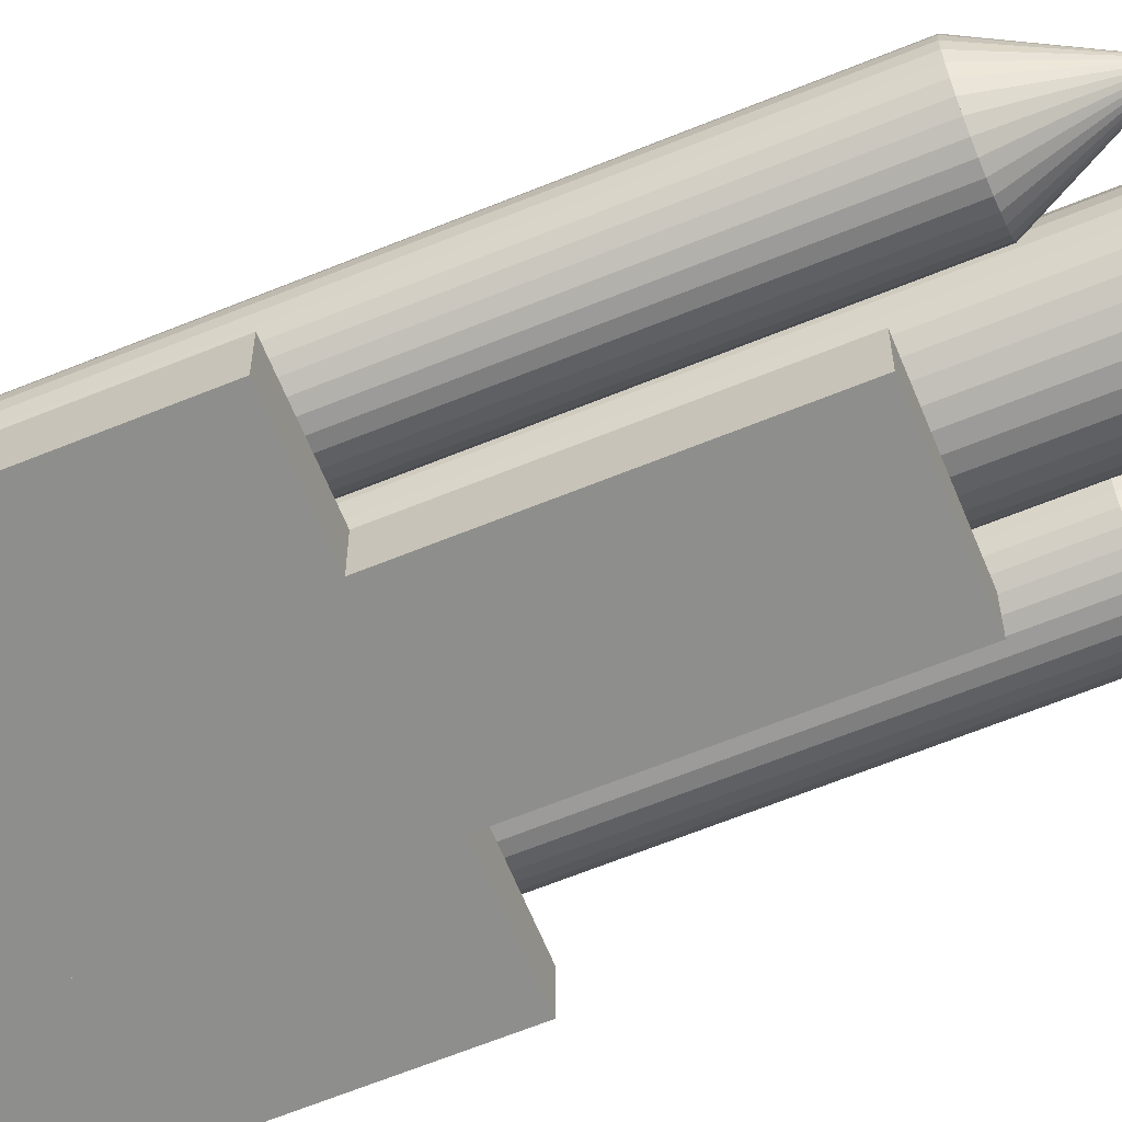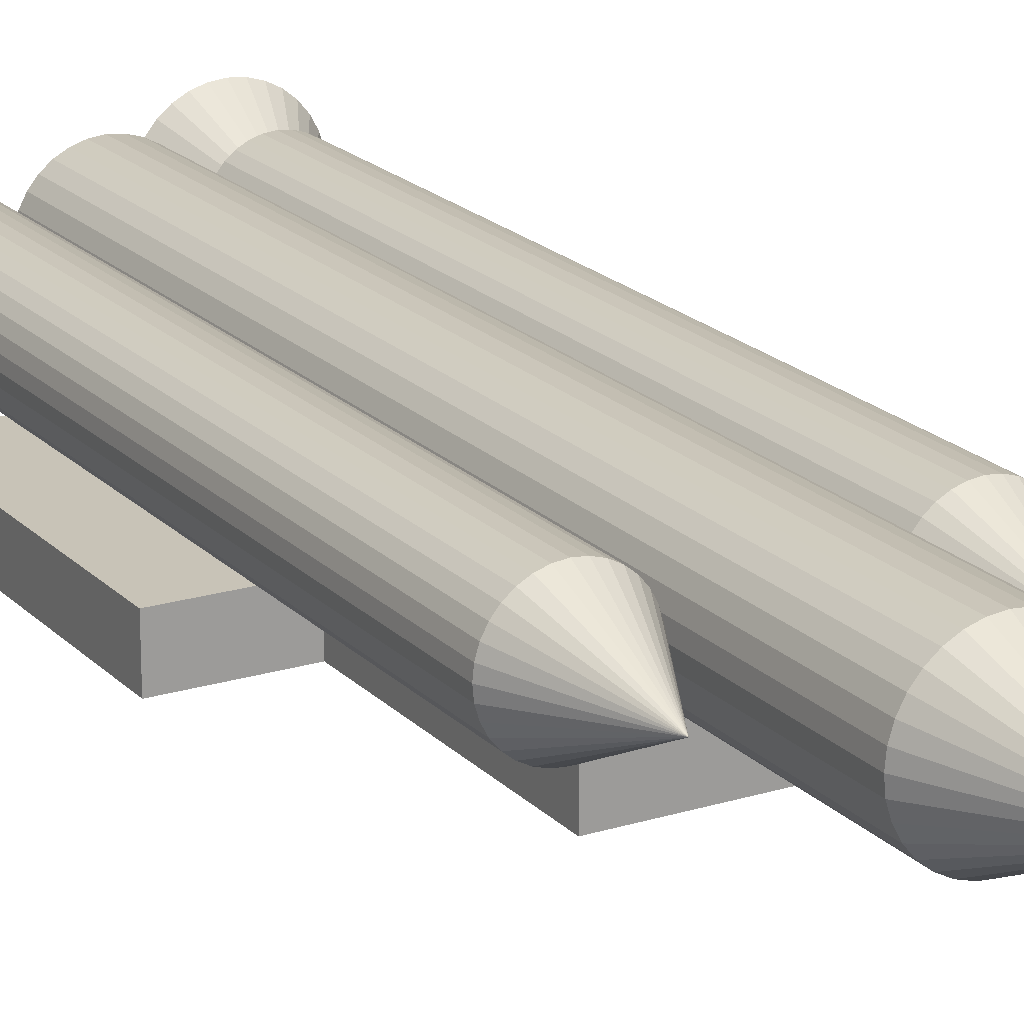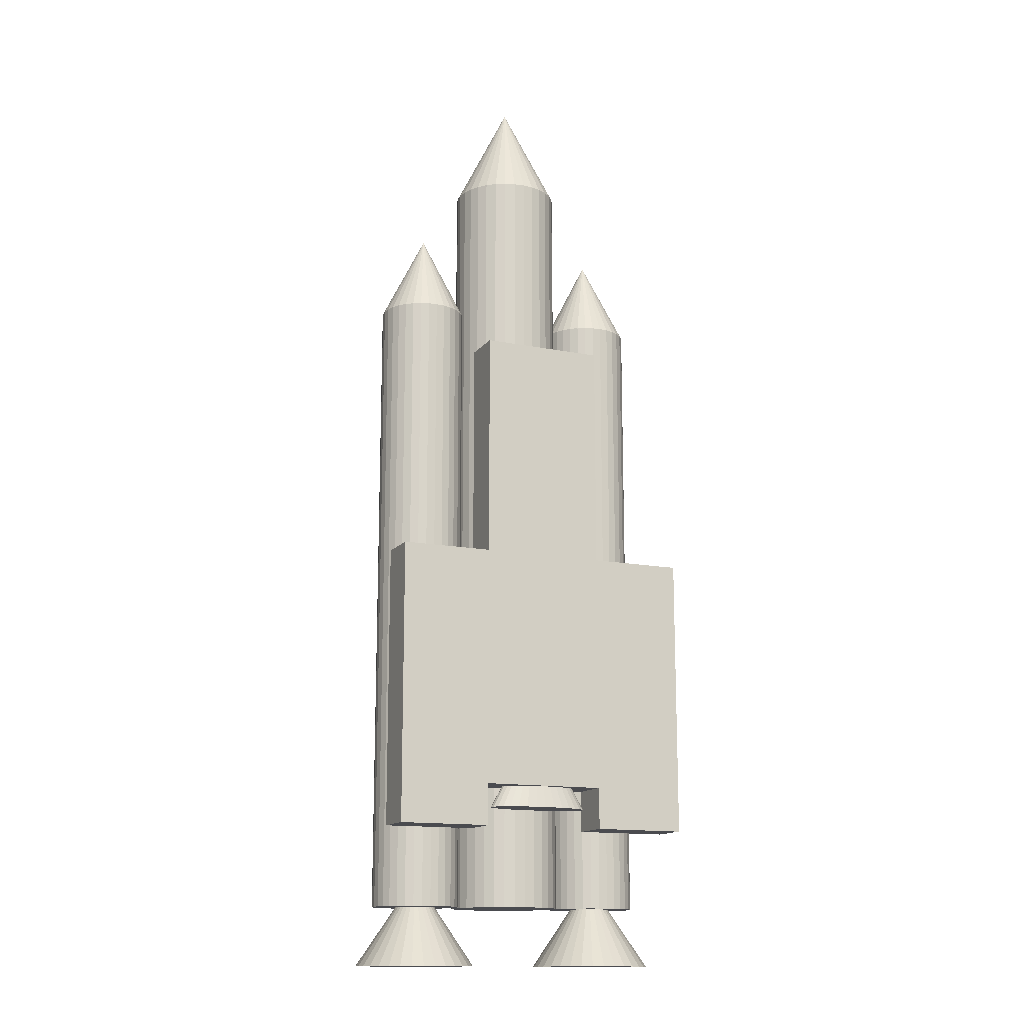
<metadata>
{"format":"obj","ext":"obj","renderer":"f3d","projection":"perspective","resolution":1024,"background":"white","views":[{"elev":-64.8,"azim":112.3,"up":"+Z"},{"elev":19.6,"azim":150.2,"up":"+Z"},{"elev":-14.3,"azim":156.5,"up":"+Y"}]}
</metadata>
<code>
o Cylinder_Cylinder.002
v 0.002317 1.217 0.9879
v 0.002317 15.76 0.9879
v -0.1928 1.217 0.9687
v -0.1928 15.76 0.9687
v -0.3804 1.217 0.9118
v -0.3804 15.76 0.9118
v -0.5533 1.217 0.8194
v -0.5533 15.76 0.8194
v -0.7048 1.217 0.695
v -0.7048 15.76 0.695
v -0.8292 1.217 0.5435
v -0.8292 15.76 0.5435
v -0.9216 1.217 0.3706
v -0.9216 15.76 0.3706
v -0.9785 1.217 0.183
v -0.9785 15.76 0.183
v -0.9977 1.217 -0.01207
v -0.9977 15.76 -0.01207
v -0.9785 1.217 -0.2072
v -0.9785 15.76 -0.2072
v -0.9216 1.217 -0.3948
v -0.9216 15.76 -0.3948
v -0.8292 1.217 -0.5676
v -0.8292 15.76 -0.5676
v -0.7048 1.217 -0.7192
v -0.7048 15.76 -0.7192
v -0.5533 1.217 -0.8435
v -0.5533 15.76 -0.8435
v -0.3804 1.217 -0.9359
v -0.3804 15.76 -0.9359
v -0.1928 1.217 -0.9929
v -0.1928 15.76 -0.9929
v 0.002317 1.217 -1.012
v 0.002317 15.76 -1.012
v 0.1974 1.217 -0.9929
v 0.1974 15.76 -0.9929
v 0.385 1.217 -0.9359
v 0.385 15.76 -0.9359
v 0.5579 1.217 -0.8435
v 0.5579 15.76 -0.8435
v 0.7094 1.217 -0.7192
v 0.7094 15.76 -0.7192
v 0.8338 1.217 -0.5676
v 0.8338 15.76 -0.5676
v 0.9262 1.217 -0.3948
v 0.9262 15.76 -0.3948
v 0.9831 1.217 -0.2072
v 0.9831 15.76 -0.2072
v 1.002 1.217 -0.01207
v 1.002 15.76 -0.01207
v 0.9831 1.217 0.183
v 0.9831 15.76 0.183
v 0.9262 1.217 0.3706
v 0.9262 15.76 0.3706
v 0.8338 1.217 0.5435
v 0.8338 15.76 0.5435
v 0.7094 1.217 0.695
v 0.7094 15.76 0.695
v 0.5579 1.217 0.8194
v 0.5579 15.76 0.8194
v 0.385 1.217 0.9118
v 0.385 15.76 0.9118
v 0.1974 1.217 0.9687
v 0.1974 15.76 0.9687
f 1 2 4 3
f 3 4 6 5
f 5 6 8 7
f 7 8 10 9
f 9 10 12 11
f 11 12 14 13
f 13 14 16 15
f 15 16 18 17
f 17 18 20 19
f 19 20 22 21
f 21 22 24 23
f 23 24 26 25
f 25 26 28 27
f 27 28 30 29
f 29 30 32 31
f 31 32 34 33
f 33 34 36 35
f 35 36 38 37
f 37 38 40 39
f 39 40 42 41
f 41 42 44 43
f 43 44 46 45
f 45 46 48 47
f 47 48 50 49
f 49 50 52 51
f 51 52 54 53
f 53 54 56 55
f 55 56 58 57
f 57 58 60 59
f 59 60 62 61
f 4 2 64 62 60 58 56 54 52 50 48 46 44 42 40 38 36 34 32 30 28 26 24 22 20 18 16 14 12 10 8 6
f 61 62 64 63
f 63 64 2 1
f 1 3 5 7 9 11 13 15 17 19 21 23 25 27 29 31 33 35 37 39 41 43 45 47 49 51 53 55 57 59 61 63
o Cone_Cone.002
v 0.002317 15.76 0.9879
v -0.1928 15.76 0.9687
v -0.3804 15.76 0.9118
v -0.5533 15.76 0.8194
v -0.7048 15.76 0.695
v -0.8292 15.76 0.5435
v -0.9216 15.76 0.3706
v -0.9785 15.76 0.183
v -0.9977 15.76 -0.01207
v -0.9785 15.76 -0.2072
v -0.9216 15.76 -0.3948
v -0.8292 15.76 -0.5676
v -0.7048 15.76 -0.7192
v -0.5533 15.76 -0.8435
v -0.3804 15.76 -0.9359
v -0.1928 15.76 -0.9929
v 0.002317 15.76 -1.012
v 0.1974 15.76 -0.9929
v 0.385 15.76 -0.9359
v 0.5579 15.76 -0.8435
v 0.7094 15.76 -0.7192
v 0.8338 15.76 -0.5676
v 0.9262 15.76 -0.3948
v 0.9831 15.76 -0.2072
v 1.002 15.76 -0.01207
v 0.9831 15.76 0.183
v 0.9262 15.76 0.3706
v 0.8338 15.76 0.5435
v 0.7094 15.76 0.695
v 0.5579 15.76 0.8194
v 0.385 15.76 0.9118
v 0.1974 15.76 0.9687
v 0.002317 17.76 -0.01207
f 65 97 66
f 66 97 67
f 67 97 68
f 68 97 69
f 69 97 70
f 70 97 71
f 71 97 72
f 72 97 73
f 73 97 74
f 74 97 75
f 75 97 76
f 76 97 77
f 77 97 78
f 78 97 79
f 79 97 80
f 80 97 81
f 81 97 82
f 82 97 83
f 83 97 84
f 84 97 85
f 85 97 86
f 86 97 87
f 87 97 88
f 88 97 89
f 89 97 90
f 90 97 91
f 91 97 92
f 92 97 93
f 93 97 94
f 94 97 95
f 65 66 67 68 69 70 71 72 73 74 75 76 77 78 79 80 81 82 83 84 85 86 87 88 89 90 91 92 93 94 95 96
f 95 97 96
f 96 97 65
o Cylinder.001_Cylinder.003
v -1.803 1.224 0.7944
v -1.803 12.95 0.7944
v -1.961 1.224 0.7789
v -1.961 12.95 0.7789
v -2.112 1.224 0.733
v -2.112 12.95 0.733
v -2.251 1.224 0.6585
v -2.251 12.95 0.6585
v -2.373 1.224 0.5582
v -2.373 12.95 0.5582
v -2.474 1.224 0.436
v -2.474 12.95 0.436
v -2.548 1.224 0.2966
v -2.548 12.95 0.2966
v -2.594 1.224 0.1453
v -2.594 12.95 0.1453
v -2.61 1.224 -0.01207
v -2.61 12.95 -0.01207
v -2.594 1.224 -0.1694
v -2.594 12.95 -0.1694
v -2.548 1.224 -0.3207
v -2.548 12.95 -0.3207
v -2.474 1.224 -0.4601
v -2.474 12.95 -0.4601
v -2.373 1.224 -0.5823
v -2.373 12.95 -0.5823
v -2.251 1.224 -0.6826
v -2.251 12.95 -0.6826
v -2.112 1.224 -0.7572
v -2.112 12.95 -0.7572
v -1.961 1.224 -0.8031
v -1.961 12.95 -0.8031
v -1.803 1.224 -0.8185
v -1.803 12.95 -0.8185
v -1.646 1.224 -0.8031
v -1.646 12.95 -0.8031
v -1.495 1.224 -0.7572
v -1.495 12.95 -0.7572
v -1.355 1.224 -0.6826
v -1.355 12.95 -0.6826
v -1.233 1.224 -0.5823
v -1.233 12.95 -0.5823
v -1.133 1.224 -0.4601
v -1.133 12.95 -0.4601
v -1.058 1.224 -0.3207
v -1.058 12.95 -0.3207
v -1.012 1.224 -0.1694
v -1.012 12.95 -0.1694
v -0.9967 1.224 -0.01207
v -0.9967 12.95 -0.01207
v -1.012 1.224 0.1453
v -1.012 12.95 0.1453
v -1.058 1.224 0.2966
v -1.058 12.95 0.2966
v -1.133 1.224 0.436
v -1.133 12.95 0.436
v -1.233 1.224 0.5582
v -1.233 12.95 0.5582
v -1.355 1.224 0.6585
v -1.355 12.95 0.6585
v -1.495 1.224 0.733
v -1.495 12.95 0.733
v -1.646 1.224 0.7789
v -1.646 12.95 0.7789
f 98 99 101 100
f 100 101 103 102
f 102 103 105 104
f 104 105 107 106
f 106 107 109 108
f 108 109 111 110
f 110 111 113 112
f 112 113 115 114
f 114 115 117 116
f 116 117 119 118
f 118 119 121 120
f 120 121 123 122
f 122 123 125 124
f 124 125 127 126
f 126 127 129 128
f 128 129 131 130
f 130 131 133 132
f 132 133 135 134
f 134 135 137 136
f 136 137 139 138
f 138 139 141 140
f 140 141 143 142
f 142 143 145 144
f 144 145 147 146
f 146 147 149 148
f 148 149 151 150
f 150 151 153 152
f 152 153 155 154
f 154 155 157 156
f 156 157 159 158
f 101 99 161 159 157 155 153 151 149 147 145 143 141 139 137 135 133 131 129 127 125 123 121 119 117 115 113 111 109 107 105 103
f 158 159 161 160
f 160 161 99 98
f 98 100 102 104 106 108 110 112 114 116 118 120 122 124 126 128 130 132 134 136 138 140 142 144 146 148 150 152 154 156 158 160
o Cone.001_Cone.003
v -1.803 12.95 0.7944
v -1.961 12.95 0.7789
v -2.112 12.95 0.733
v -2.251 12.95 0.6585
v -2.373 12.95 0.5582
v -2.474 12.95 0.436
v -2.548 12.95 0.2966
v -2.594 12.95 0.1453
v -2.61 12.95 -0.01207
v -2.594 12.95 -0.1694
v -2.548 12.95 -0.3207
v -2.474 12.95 -0.4601
v -2.373 12.95 -0.5823
v -2.251 12.95 -0.6826
v -2.112 12.95 -0.7572
v -1.961 12.95 -0.8031
v -1.803 12.95 -0.8185
v -1.646 12.95 -0.8031
v -1.495 12.95 -0.7572
v -1.355 12.95 -0.6826
v -1.233 12.95 -0.5823
v -1.133 12.95 -0.4601
v -1.058 12.95 -0.3207
v -1.012 12.95 -0.1694
v -0.9967 12.95 -0.01207
v -1.012 12.95 0.1453
v -1.058 12.95 0.2966
v -1.133 12.95 0.436
v -1.233 12.95 0.5582
v -1.355 12.95 0.6585
v -1.495 12.95 0.733
v -1.646 12.95 0.7789
v -1.803 14.56 -0.01207
f 162 194 163
f 163 194 164
f 164 194 165
f 165 194 166
f 166 194 167
f 167 194 168
f 168 194 169
f 169 194 170
f 170 194 171
f 171 194 172
f 172 194 173
f 173 194 174
f 174 194 175
f 175 194 176
f 176 194 177
f 177 194 178
f 178 194 179
f 179 194 180
f 180 194 181
f 181 194 182
f 182 194 183
f 183 194 184
f 184 194 185
f 185 194 186
f 186 194 187
f 187 194 188
f 188 194 189
f 189 194 190
f 190 194 191
f 191 194 192
f 162 163 164 165 166 167 168 169 170 171 172 173 174 175 176 177 178 179 180 181 182 183 184 185 186 187 188 189 190 191 192 193
f 192 194 193
f 193 194 162
o Cylinder.002_Cylinder.004
v 1.813 1.224 0.7944
v 1.813 12.95 0.7944
v 1.656 1.224 0.7789
v 1.656 12.95 0.7789
v 1.505 1.224 0.733
v 1.505 12.95 0.733
v 1.365 1.224 0.6585
v 1.365 12.95 0.6585
v 1.243 1.224 0.5582
v 1.243 12.95 0.5582
v 1.143 1.224 0.436
v 1.143 12.95 0.436
v 1.068 1.224 0.2966
v 1.068 12.95 0.2966
v 1.022 1.224 0.1453
v 1.022 12.95 0.1453
v 1.007 1.224 -0.01207
v 1.007 12.95 -0.01207
v 1.022 1.224 -0.1694
v 1.022 12.95 -0.1694
v 1.068 1.224 -0.3207
v 1.068 12.95 -0.3207
v 1.143 1.224 -0.4601
v 1.143 12.95 -0.4601
v 1.243 1.224 -0.5823
v 1.243 12.95 -0.5823
v 1.365 1.224 -0.6826
v 1.365 12.95 -0.6826
v 1.505 1.224 -0.7572
v 1.505 12.95 -0.7572
v 1.656 1.224 -0.8031
v 1.656 12.95 -0.8031
v 1.813 1.224 -0.8185
v 1.813 12.95 -0.8185
v 1.971 1.224 -0.8031
v 1.971 12.95 -0.8031
v 2.122 1.224 -0.7572
v 2.122 12.95 -0.7572
v 2.261 1.224 -0.6826
v 2.261 12.95 -0.6826
v 2.384 1.224 -0.5823
v 2.384 12.95 -0.5823
v 2.484 1.224 -0.4601
v 2.484 12.95 -0.4601
v 2.558 1.224 -0.3207
v 2.558 12.95 -0.3207
v 2.604 1.224 -0.1694
v 2.604 12.95 -0.1694
v 2.62 1.224 -0.01207
v 2.62 12.95 -0.01207
v 2.604 1.224 0.1453
v 2.604 12.95 0.1453
v 2.558 1.224 0.2966
v 2.558 12.95 0.2966
v 2.484 1.224 0.436
v 2.484 12.95 0.436
v 2.384 1.224 0.5582
v 2.384 12.95 0.5582
v 2.261 1.224 0.6585
v 2.261 12.95 0.6585
v 2.122 1.224 0.733
v 2.122 12.95 0.733
v 1.971 1.224 0.7789
v 1.971 12.95 0.7789
f 195 196 198 197
f 197 198 200 199
f 199 200 202 201
f 201 202 204 203
f 203 204 206 205
f 205 206 208 207
f 207 208 210 209
f 209 210 212 211
f 211 212 214 213
f 213 214 216 215
f 215 216 218 217
f 217 218 220 219
f 219 220 222 221
f 221 222 224 223
f 223 224 226 225
f 225 226 228 227
f 227 228 230 229
f 229 230 232 231
f 231 232 234 233
f 233 234 236 235
f 235 236 238 237
f 237 238 240 239
f 239 240 242 241
f 241 242 244 243
f 243 244 246 245
f 245 246 248 247
f 247 248 250 249
f 249 250 252 251
f 251 252 254 253
f 253 254 256 255
f 198 196 258 256 254 252 250 248 246 244 242 240 238 236 234 232 230 228 226 224 222 220 218 216 214 212 210 208 206 204 202 200
f 255 256 258 257
f 257 258 196 195
f 195 197 199 201 203 205 207 209 211 213 215 217 219 221 223 225 227 229 231 233 235 237 239 241 243 245 247 249 251 253 255 257
o Cone.002_Cone.004
v 1.813 12.95 0.7944
v 1.656 12.95 0.7789
v 1.505 12.95 0.733
v 1.365 12.95 0.6585
v 1.243 12.95 0.5582
v 1.143 12.95 0.436
v 1.068 12.95 0.2966
v 1.022 12.95 0.1453
v 1.007 12.95 -0.01207
v 1.022 12.95 -0.1694
v 1.068 12.95 -0.3207
v 1.143 12.95 -0.4601
v 1.243 12.95 -0.5823
v 1.365 12.95 -0.6826
v 1.505 12.95 -0.7572
v 1.656 12.95 -0.8031
v 1.813 12.95 -0.8185
v 1.971 12.95 -0.8031
v 2.122 12.95 -0.7572
v 2.261 12.95 -0.6826
v 2.384 12.95 -0.5823
v 2.484 12.95 -0.4601
v 2.558 12.95 -0.3207
v 2.604 12.95 -0.1694
v 2.62 12.95 -0.01207
v 2.604 12.95 0.1453
v 2.558 12.95 0.2966
v 2.484 12.95 0.436
v 2.384 12.95 0.5582
v 2.261 12.95 0.6585
v 2.122 12.95 0.733
v 1.971 12.95 0.7789
v 1.813 14.56 -0.01207
f 259 291 260
f 260 291 261
f 261 291 262
f 262 291 263
f 263 291 264
f 264 291 265
f 265 291 266
f 266 291 267
f 267 291 268
f 268 291 269
f 269 291 270
f 270 291 271
f 271 291 272
f 272 291 273
f 273 291 274
f 274 291 275
f 275 291 276
f 276 291 277
f 277 291 278
f 278 291 279
f 279 291 280
f 280 291 281
f 281 291 282
f 282 291 283
f 283 291 284
f 284 291 285
f 285 291 286
f 286 291 287
f 287 291 288
f 288 291 289
f 259 260 261 262 263 264 265 266 267 268 269 270 271 272 273 274 275 276 277 278 279 280 281 282 283 284 285 286 287 288 289 290
f 289 291 290
f 290 291 259
o Cone.003_Cone.006
v 1.813 0.1509 1.082
v 1.6 0.1509 1.061
v 1.395 0.1509 0.9986
v 1.206 0.1509 0.8975
v 1.04 0.1509 0.7615
v 0.9038 0.1509 0.5957
v 0.8027 0.1509 0.4066
v 0.7404 0.1509 0.2014
v 0.7194 0.1509 -0.01207
v 0.7404 0.1509 -0.2255
v 0.8027 0.1509 -0.4307
v 0.9038 0.1509 -0.6198
v 1.04 0.1509 -0.7856
v 1.206 0.1509 -0.9217
v 1.395 0.1509 -1.023
v 1.6 0.1509 -1.085
v 1.813 0.1509 -1.106
v 2.027 0.1509 -1.085
v 2.232 0.1509 -1.023
v 2.421 0.1509 -0.9217
v 2.587 0.1509 -0.7856
v 2.723 0.1509 -0.6198
v 2.824 0.1509 -0.4307
v 2.886 0.1509 -0.2255
v 2.907 0.1509 -0.01207
v 2.886 0.1509 0.2014
v 2.824 0.1509 0.4066
v 2.723 0.1509 0.5957
v 2.587 0.1509 0.7615
v 2.421 0.1509 0.8975
v 2.232 0.1509 0.9986
v 2.027 0.1509 1.061
v 1.813 1.764 -0.01207
f 292 324 293
f 293 324 294
f 294 324 295
f 295 324 296
f 296 324 297
f 297 324 298
f 298 324 299
f 299 324 300
f 300 324 301
f 301 324 302
f 302 324 303
f 303 324 304
f 304 324 305
f 305 324 306
f 306 324 307
f 307 324 308
f 308 324 309
f 309 324 310
f 310 324 311
f 311 324 312
f 312 324 313
f 313 324 314
f 314 324 315
f 315 324 316
f 316 324 317
f 317 324 318
f 318 324 319
f 319 324 320
f 320 324 321
f 321 324 322
f 292 293 294 295 296 297 298 299 300 301 302 303 304 305 306 307 308 309 310 311 312 313 314 315 316 317 318 319 320 321 322 323
f 322 324 323
f 323 324 292
o Cone.004_Cone.007
v -1.803 0.1509 1.082
v -2.017 0.1509 1.061
v -2.222 0.1509 0.9986
v -2.411 0.1509 0.8975
v -2.577 0.1509 0.7615
v -2.713 0.1509 0.5957
v -2.814 0.1509 0.4066
v -2.876 0.1509 0.2014
v -2.897 0.1509 -0.01207
v -2.876 0.1509 -0.2255
v -2.814 0.1509 -0.4307
v -2.713 0.1509 -0.6198
v -2.577 0.1509 -0.7856
v -2.411 0.1509 -0.9217
v -2.222 0.1509 -1.023
v -2.017 0.1509 -1.085
v -1.803 0.1509 -1.106
v -1.59 0.1509 -1.085
v -1.385 0.1509 -1.023
v -1.195 0.1509 -0.9217
v -1.03 0.1509 -0.7856
v -0.8936 0.1509 -0.6198
v -0.7925 0.1509 -0.4307
v -0.7303 0.1509 -0.2255
v -0.7092 0.1509 -0.01207
v -0.7303 0.1509 0.2014
v -0.7925 0.1509 0.4066
v -0.8936 0.1509 0.5957
v -1.03 0.1509 0.7615
v -1.195 0.1509 0.8975
v -1.385 0.1509 0.9986
v -1.59 0.1509 1.061
v -1.803 1.764 -0.01207
f 325 357 326
f 326 357 327
f 327 357 328
f 328 357 329
f 329 357 330
f 330 357 331
f 331 357 332
f 332 357 333
f 333 357 334
f 334 357 335
f 335 357 336
f 336 357 337
f 337 357 338
f 338 357 339
f 339 357 340
f 340 357 341
f 341 357 342
f 342 357 343
f 343 357 344
f 344 357 345
f 345 357 346
f 346 357 347
f 347 357 348
f 348 357 349
f 349 357 350
f 350 357 351
f 351 357 352
f 352 357 353
f 353 357 354
f 354 357 355
f 325 326 327 328 329 330 331 332 333 334 335 336 337 338 339 340 341 342 343 344 345 346 347 348 349 350 351 352 353 354 355 356
f 355 357 356
f 356 357 325
o Cube_Cube.001
v 1.127 3.385 -1.914
v 1.127 11.93 -1.914
v 1.127 3.385 -1.123
v 1.127 11.93 -1.123
v -1.122 3.385 -1.914
v -1.122 11.93 -1.914
v -1.122 3.385 -1.123
v -1.122 11.93 -1.123
f 358 359 361 360
f 360 361 365 364
f 364 365 363 362
f 362 363 359 358
f 360 364 362 358
f 365 361 359 363
o Cube.001_Cube.002
v -1.122 2.63 -1.914
v -1.122 7.756 -1.914
v -1.122 2.63 -1.123
v -1.122 7.756 -1.123
v -2.802 2.63 -1.914
v -2.802 7.756 -1.914
v -2.802 2.63 -1.123
v -2.802 7.756 -1.123
f 366 367 369 368
f 368 369 373 372
f 372 373 371 370
f 370 371 367 366
f 368 372 370 366
f 373 369 367 371
o Cube.002_Cube.003
v 2.806 2.63 -1.914
v 2.806 7.756 -1.914
v 2.806 2.63 -1.123
v 2.806 7.756 -1.123
v 1.127 2.63 -1.914
v 1.127 7.756 -1.914
v 1.127 2.63 -1.123
v 1.127 7.756 -1.123
f 374 375 377 376
f 376 377 381 380
f 380 381 379 378
f 378 379 375 374
f 376 380 378 374
f 381 377 375 379
o Cone.005_Cone.008
v -0.02817 2.997 -1.136
v -0.2094 2.997 -1.144
v -0.3837 2.997 -1.165
v -0.5443 2.997 -1.2
v -0.685 2.997 -1.247
v -0.8006 2.997 -1.305
v -0.8864 2.997 -1.371
v -0.9393 2.997 -1.442
v -0.9571 2.997 -1.516
v -0.9393 2.997 -1.59
v -0.8864 2.997 -1.661
v -0.8006 2.997 -1.727
v -0.685 2.997 -1.784
v -0.5443 2.997 -1.832
v -0.3837 2.997 -1.867
v -0.2094 2.997 -1.888
v -0.02817 2.997 -1.896
v 0.1531 2.997 -1.888
v 0.3273 2.997 -1.867
v 0.4879 2.997 -1.832
v 0.6287 2.997 -1.784
v 0.7442 2.997 -1.727
v 0.83 2.997 -1.661
v 0.8829 2.997 -1.59
v 0.9008 2.997 -1.516
v 0.8829 2.997 -1.442
v 0.83 2.997 -1.371
v 0.7442 2.997 -1.305
v 0.6287 2.997 -1.247
v 0.4879 2.997 -1.2
v 0.3273 2.997 -1.165
v 0.153 2.997 -1.144
v -0.02817 4.61 -1.516
f 382 414 383
f 383 414 384
f 384 414 385
f 385 414 386
f 386 414 387
f 387 414 388
f 388 414 389
f 389 414 390
f 390 414 391
f 391 414 392
f 392 414 393
f 393 414 394
f 394 414 395
f 395 414 396
f 396 414 397
f 397 414 398
f 398 414 399
f 399 414 400
f 400 414 401
f 401 414 402
f 402 414 403
f 403 414 404
f 404 414 405
f 405 414 406
f 406 414 407
f 407 414 408
f 408 414 409
f 409 414 410
f 410 414 411
f 411 414 412
f 382 383 384 385 386 387 388 389 390 391 392 393 394 395 396 397 398 399 400 401 402 403 404 405 406 407 408 409 410 411 412 413
f 412 414 413
f 413 414 382

</code>
